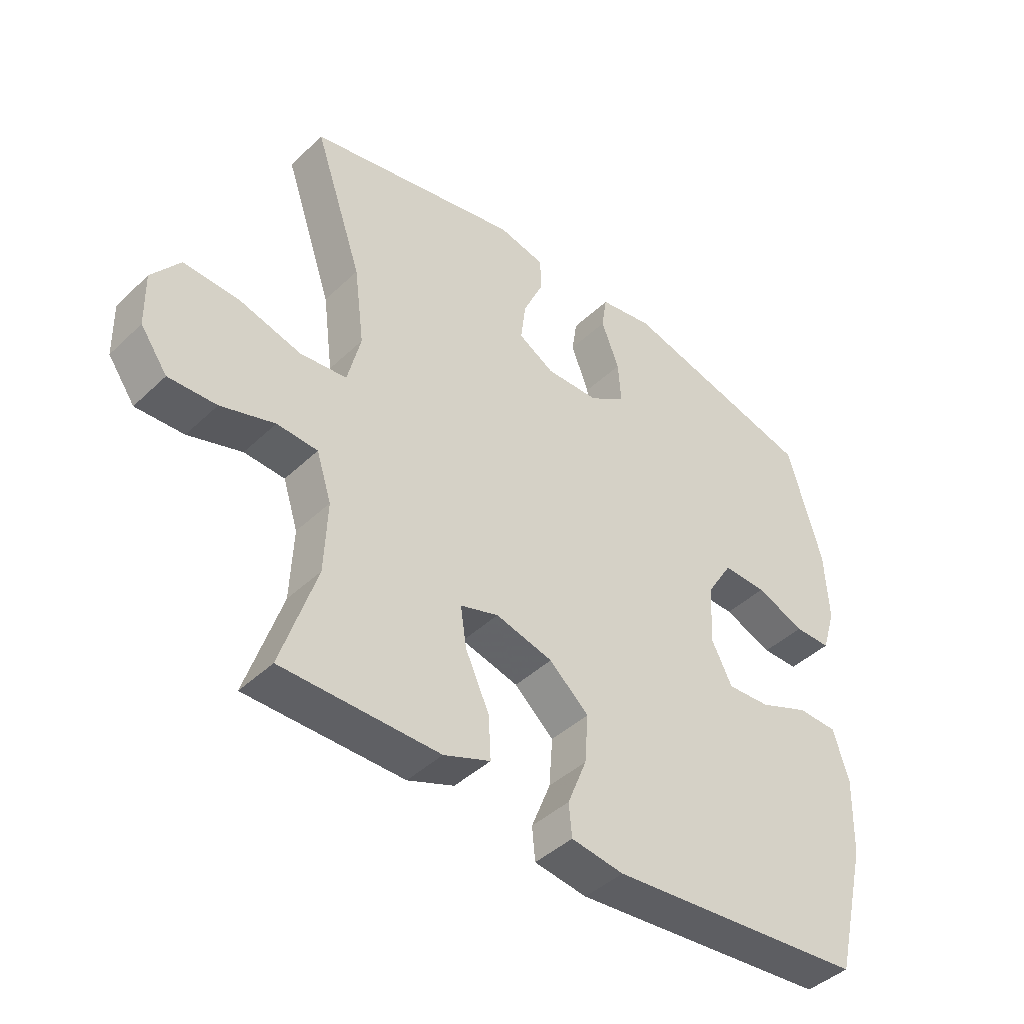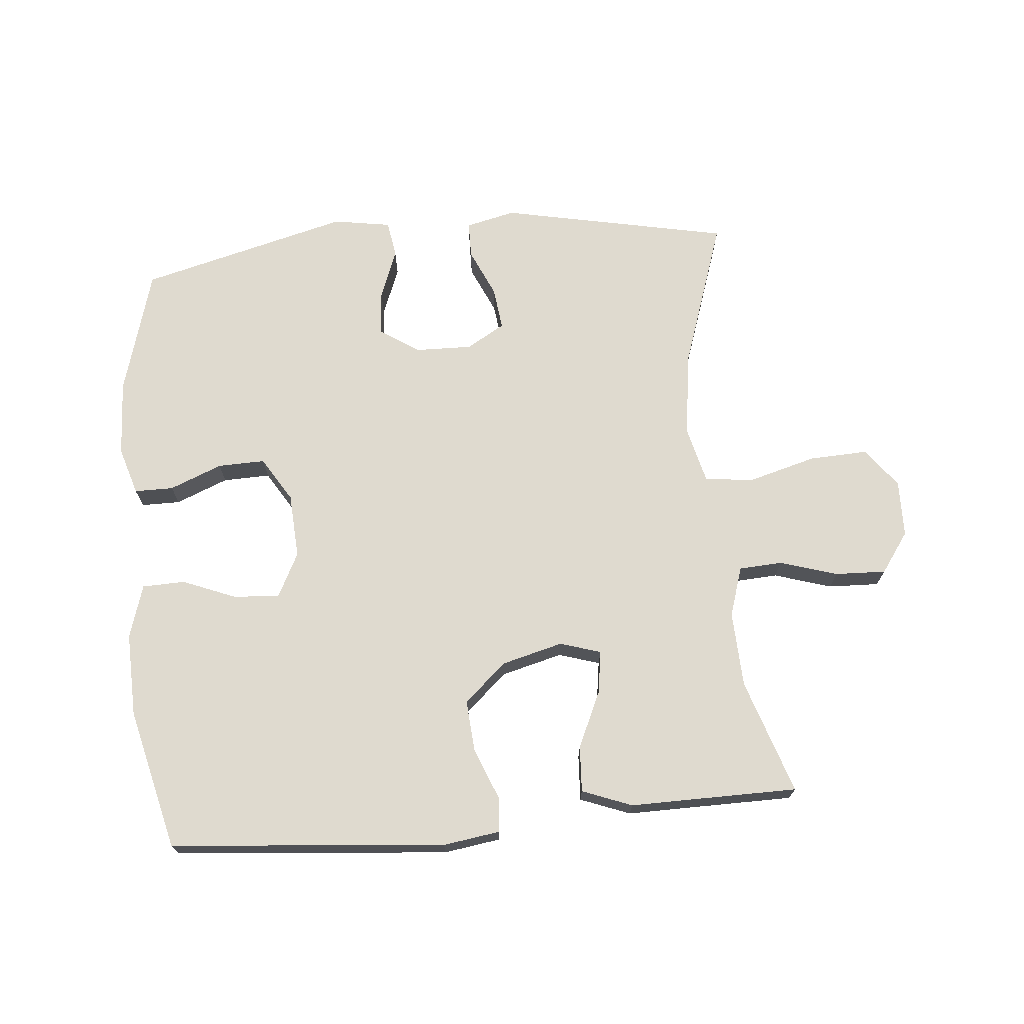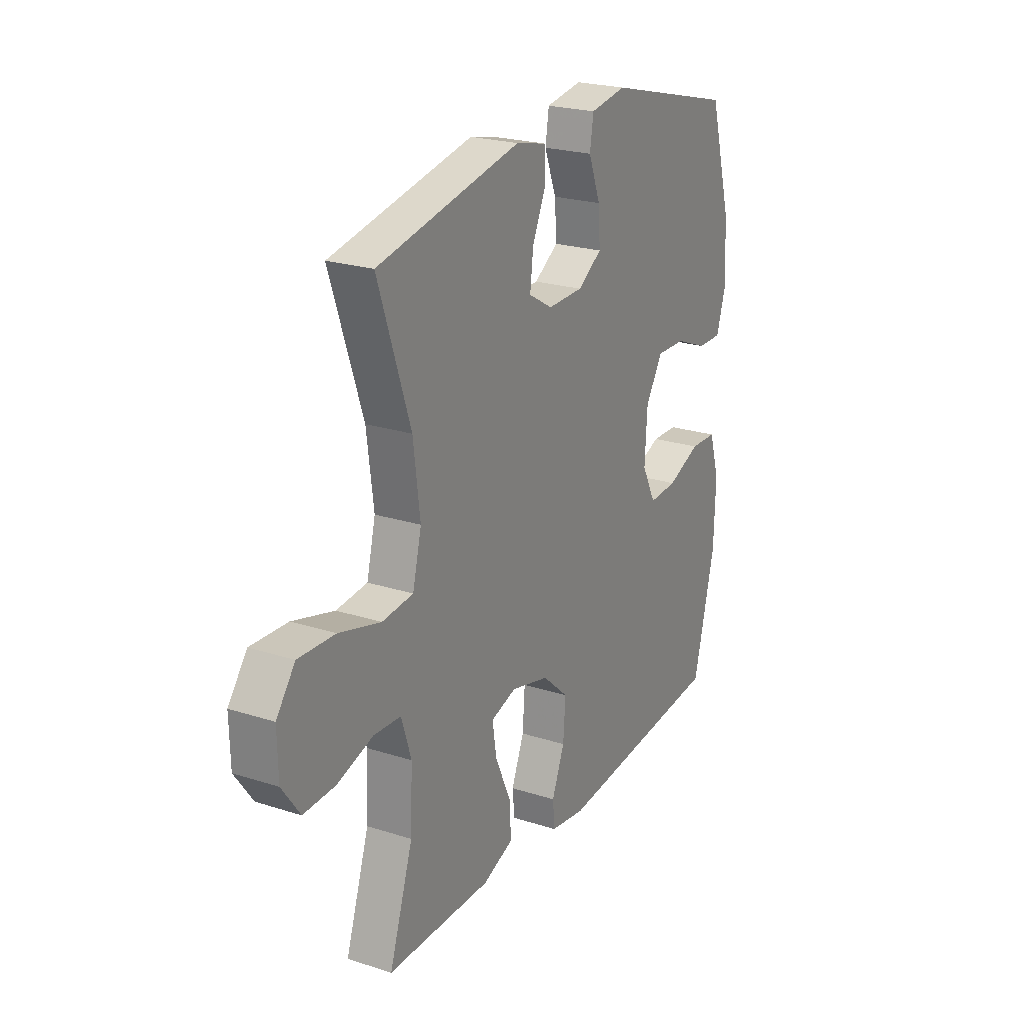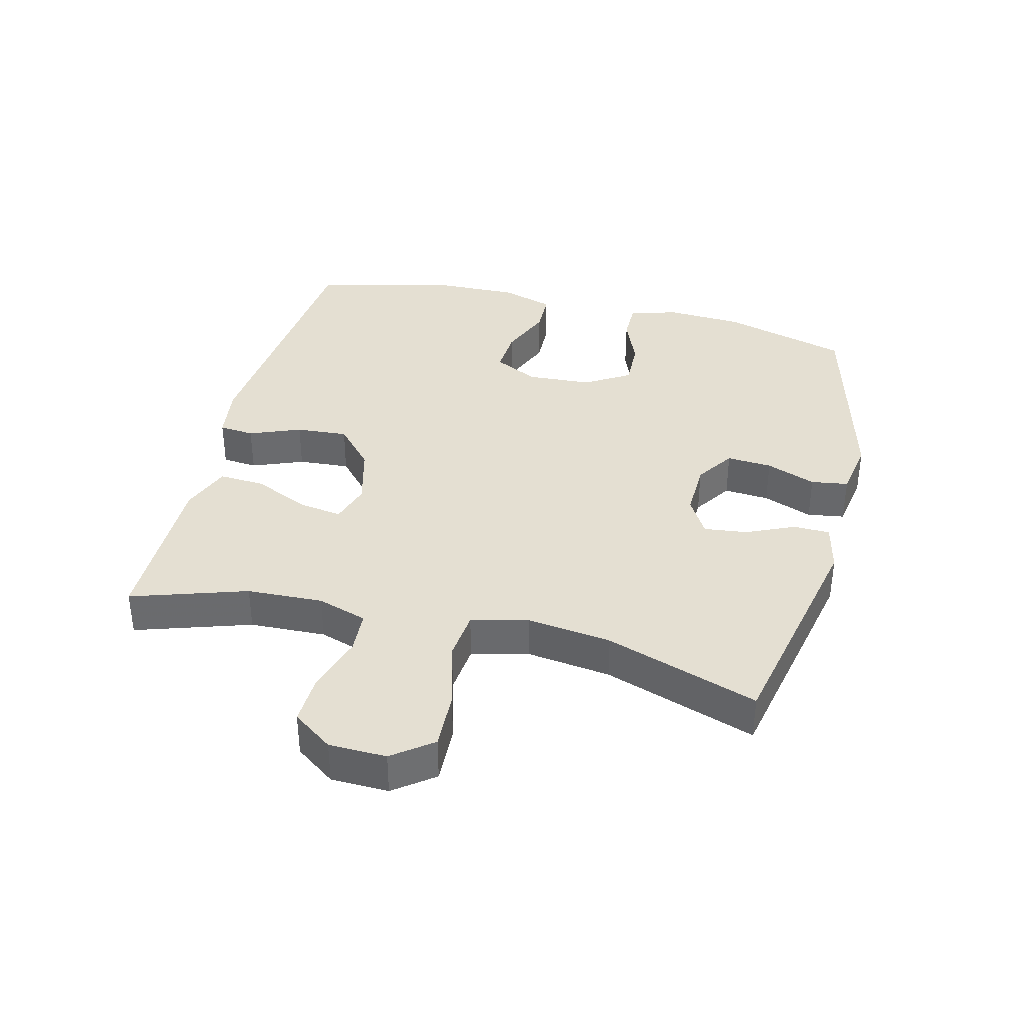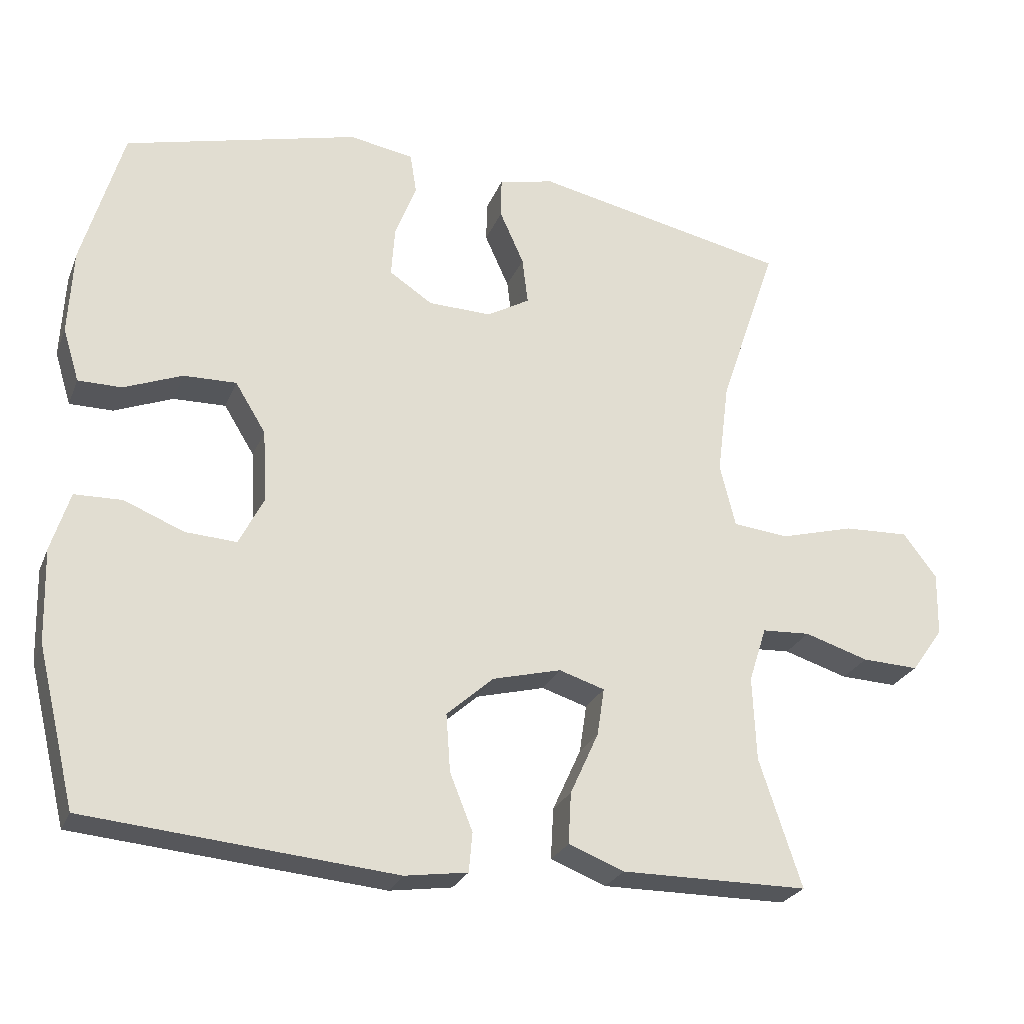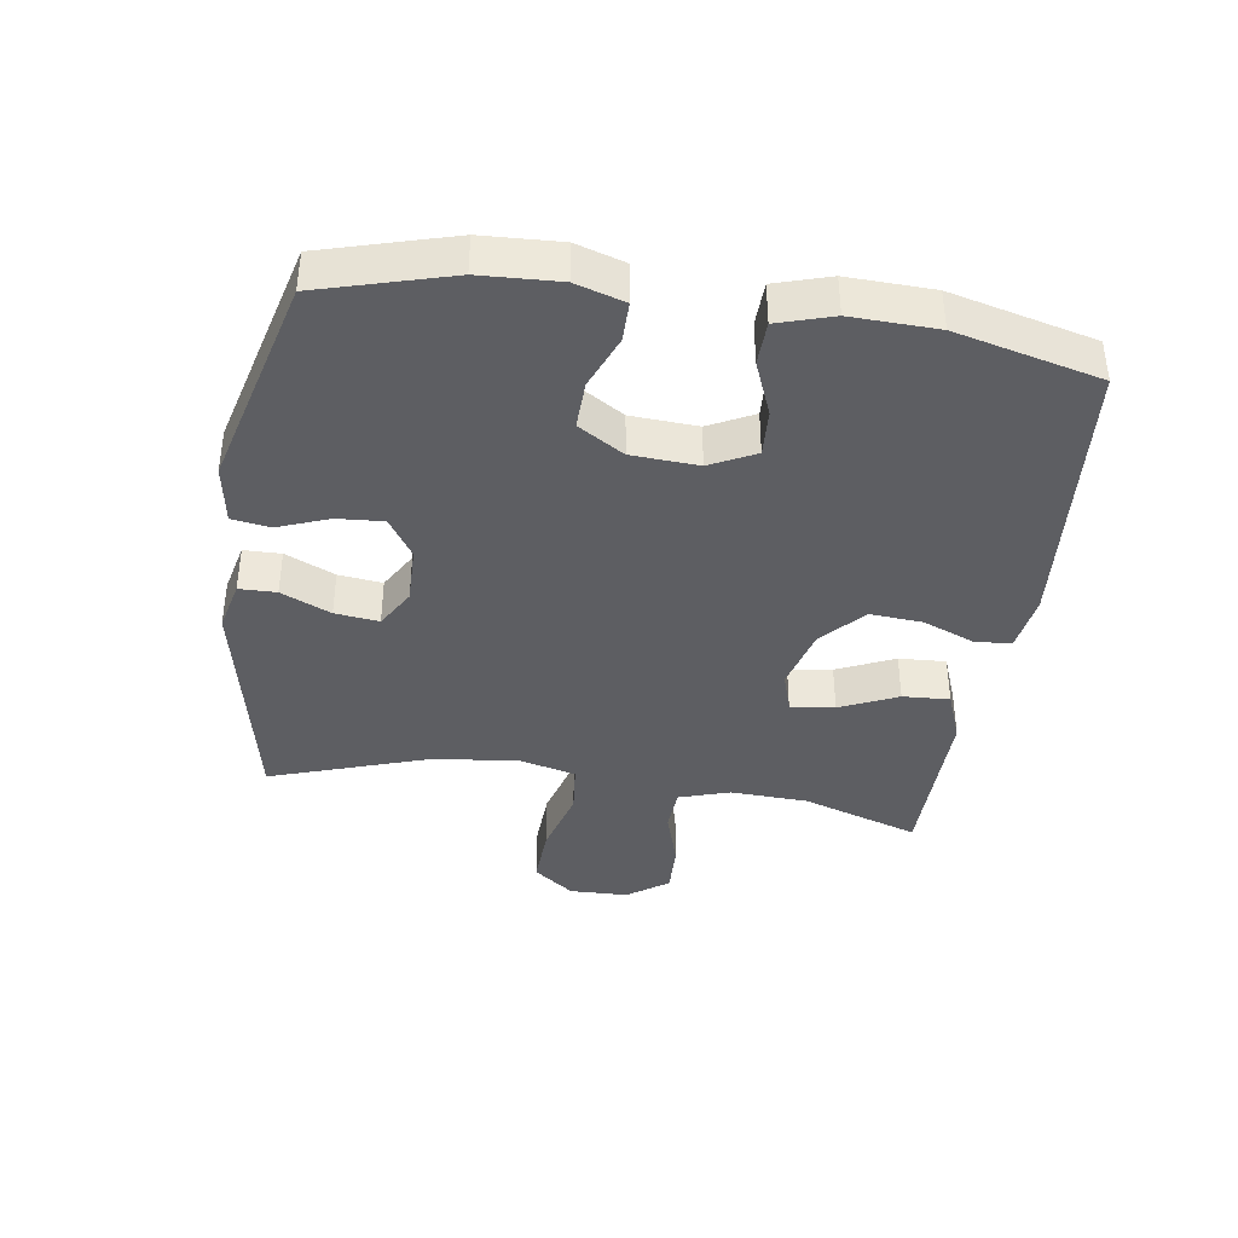
<metadata>
{"format":"obj","ext":"obj","renderer":"f3d","projection":"perspective","resolution":1024,"background":"white","views":[{"elev":-43.1,"azim":-41.9,"up":"+Z"},{"elev":70.6,"azim":174.8,"up":"+Y"},{"elev":23.1,"azim":-61.4,"up":"+Z"},{"elev":37.0,"azim":-75.9,"up":"+Y"},{"elev":-25.9,"azim":161.2,"up":"+Z"},{"elev":-39.3,"azim":81.4,"up":"+Y"}]}
</metadata>
<code>
v -0.5 0.07 -0.5
v -0.441 0.07 -0.32
v -0.436 0.07 -0.201
v -0.461 0.07 -0.123
v -0.529 0.07 -0.119
v -0.619 0.07 -0.147
v -0.699 0.07 -0.15
v -0.744 0.07 -0.087
v -0.746 0.07 0.003
v -0.699 0.07 0.065
v -0.607 0.07 0.061
v -0.502 0.07 0.032
v -0.424 0.07 0.04
v -0.402 0.07 0.129
v -0.419 0.07 0.261
v -0.5 0.07 0.5
v -0.141 0.07 0.574
v -0.063 0.07 0.556
v -0.062 0.07 0.499
v -0.096 0.07 0.423
v -0.104 0.07 0.356
v -0.044 0.07 0.321
v 0.045 0.07 0.323
v 0.106 0.07 0.363
v 0.101 0.07 0.434
v 0.071 0.07 0.512
v 0.08 0.07 0.57
v 0.171 0.07 0.585
v 0.5 0.07 0.5
v 0.557 0.07 0.301
v 0.563 0.07 0.181
v 0.54 0.07 0.106
v 0.479 0.07 0.106
v 0.397 0.07 0.139
v 0.323 0.07 0.141
v 0.28 0.07 0.071
v 0.274 0.07 -0.031
v 0.309 0.07 -0.1
v 0.381 0.07 -0.096
v 0.465 0.07 -0.062
v 0.532 0.07 -0.064
v 0.558 0.07 -0.148
v 0.554 0.07 -0.279
v 0.5 0.07 -0.5
v 0.068 0.07 -0.538
v -0.02 0.07 -0.525
v -0.025 0.07 -0.47
v 0.007 0.07 -0.39
v 0.013 0.07 -0.309
v -0.053 0.07 -0.25
v -0.149 0.07 -0.225
v -0.213 0.07 -0.245
v -0.203 0.07 -0.312
v -0.163 0.07 -0.4
v -0.159 0.07 -0.472
v -0.237 0.07 -0.502
v -0.361 0.07 -0.501
v -0.5 0 -0.5
v -0.441 0 -0.32
v -0.436 0 -0.201
v -0.461 0 -0.123
v -0.529 0 -0.119
v -0.619 0 -0.147
v -0.699 0 -0.15
v -0.744 0 -0.087
v -0.746 0 0.003
v -0.699 0 0.065
v -0.607 0 0.061
v -0.502 0 0.032
v -0.424 0 0.04
v -0.402 0 0.129
v -0.419 0 0.261
v -0.5 0 0.5
v -0.141 0 0.574
v -0.063 0 0.556
v -0.062 0 0.499
v -0.096 0 0.423
v -0.104 0 0.356
v -0.044 0 0.321
v 0.045 0 0.323
v 0.106 0 0.363
v 0.101 0 0.434
v 0.071 0 0.512
v 0.08 0 0.57
v 0.171 0 0.585
v 0.5 0 0.5
v 0.557 0 0.301
v 0.563 0 0.181
v 0.54 0 0.106
v 0.479 0 0.106
v 0.397 0 0.139
v 0.323 0 0.141
v 0.28 0 0.071
v 0.274 0 -0.031
v 0.309 0 -0.1
v 0.381 0 -0.096
v 0.465 0 -0.062
v 0.532 0 -0.064
v 0.558 0 -0.148
v 0.554 0 -0.279
v 0.5 0 -0.5
v 0.068 0 -0.538
v -0.02 0 -0.525
v -0.025 0 -0.47
v 0.007 0 -0.39
v 0.013 0 -0.309
v -0.053 0 -0.25
v -0.149 0 -0.225
v -0.213 0 -0.245
v -0.203 0 -0.312
v -0.163 0 -0.4
v -0.159 0 -0.472
v -0.237 0 -0.502
v -0.361 0 -0.501
f 54 55 56 57
f 53 54 57 1
f 52 53 1 2
f 45 46 47 48
f 45 48 49
f 44 45 49
f 43 44 49 50
f 39 40 41 42
f 38 39 42 43
f 31 32 33 34
f 31 34 35
f 30 31 35
f 29 30 35
f 28 29 35 36
f 25 26 27 28
f 24 25 28 36
f 17 18 19 20
f 15 16 17 20
f 14 15 20 21
f 13 14 21 22
f 9 10 11 12
f 9 12 13
f 8 9 13
f 5 6 7 8
f 4 5 8 13
f 3 4 13 22
f 52 2 3 22
f 38 43 50 51
f 37 38 51
f 23 24 36 37
f 37 51 52
f 22 23 37 52
f 114 113 112 111
f 58 114 111 110
f 59 58 110 109
f 105 104 103 102
f 106 105 102
f 106 102 101
f 107 106 101 100
f 99 98 97 96
f 100 99 96 95
f 91 90 89 88
f 92 91 88
f 92 88 87
f 92 87 86
f 93 92 86 85
f 85 84 83 82
f 93 85 82 81
f 77 76 75 74
f 77 74 73 72
f 78 77 72 71
f 79 78 71 70
f 69 68 67 66
f 70 69 66
f 70 66 65
f 65 64 63 62
f 70 65 62 61
f 79 70 61 60
f 79 60 59 109
f 108 107 100 95
f 108 95 94
f 94 93 81 80
f 109 108 94
f 109 94 80 79
f 1 58 59 2
f 2 59 60 3
f 3 60 61 4
f 4 61 62 5
f 5 62 63 6
f 6 63 64 7
f 7 64 65 8
f 8 65 66 9
f 9 66 67 10
f 10 67 68 11
f 11 68 69 12
f 12 69 70 13
f 13 70 71 14
f 14 71 72 15
f 15 72 73 16
f 16 73 74 17
f 17 74 75 18
f 18 75 76 19
f 19 76 77 20
f 20 77 78 21
f 21 78 79 22
f 22 79 80 23
f 23 80 81 24
f 24 81 82 25
f 25 82 83 26
f 26 83 84 27
f 27 84 85 28
f 28 85 86 29
f 29 86 87 30
f 30 87 88 31
f 31 88 89 32
f 32 89 90 33
f 33 90 91 34
f 34 91 92 35
f 35 92 93 36
f 36 93 94 37
f 37 94 95 38
f 38 95 96 39
f 39 96 97 40
f 40 97 98 41
f 41 98 99 42
f 42 99 100 43
f 43 100 101 44
f 44 101 102 45
f 45 102 103 46
f 46 103 104 47
f 47 104 105 48
f 48 105 106 49
f 49 106 107 50
f 50 107 108 51
f 51 108 109 52
f 52 109 110 53
f 53 110 111 54
f 54 111 112 55
f 55 112 113 56
f 56 113 114 57
f 57 114 58 1

</code>
